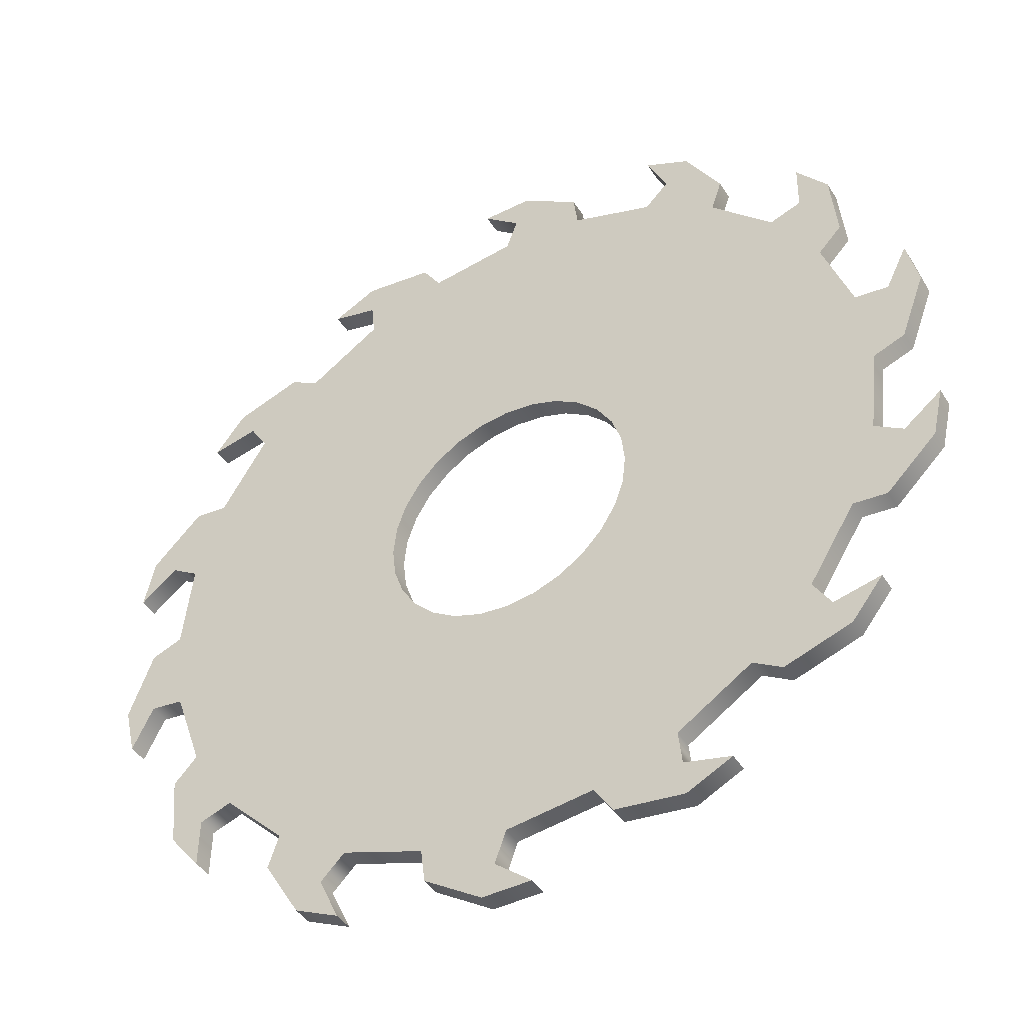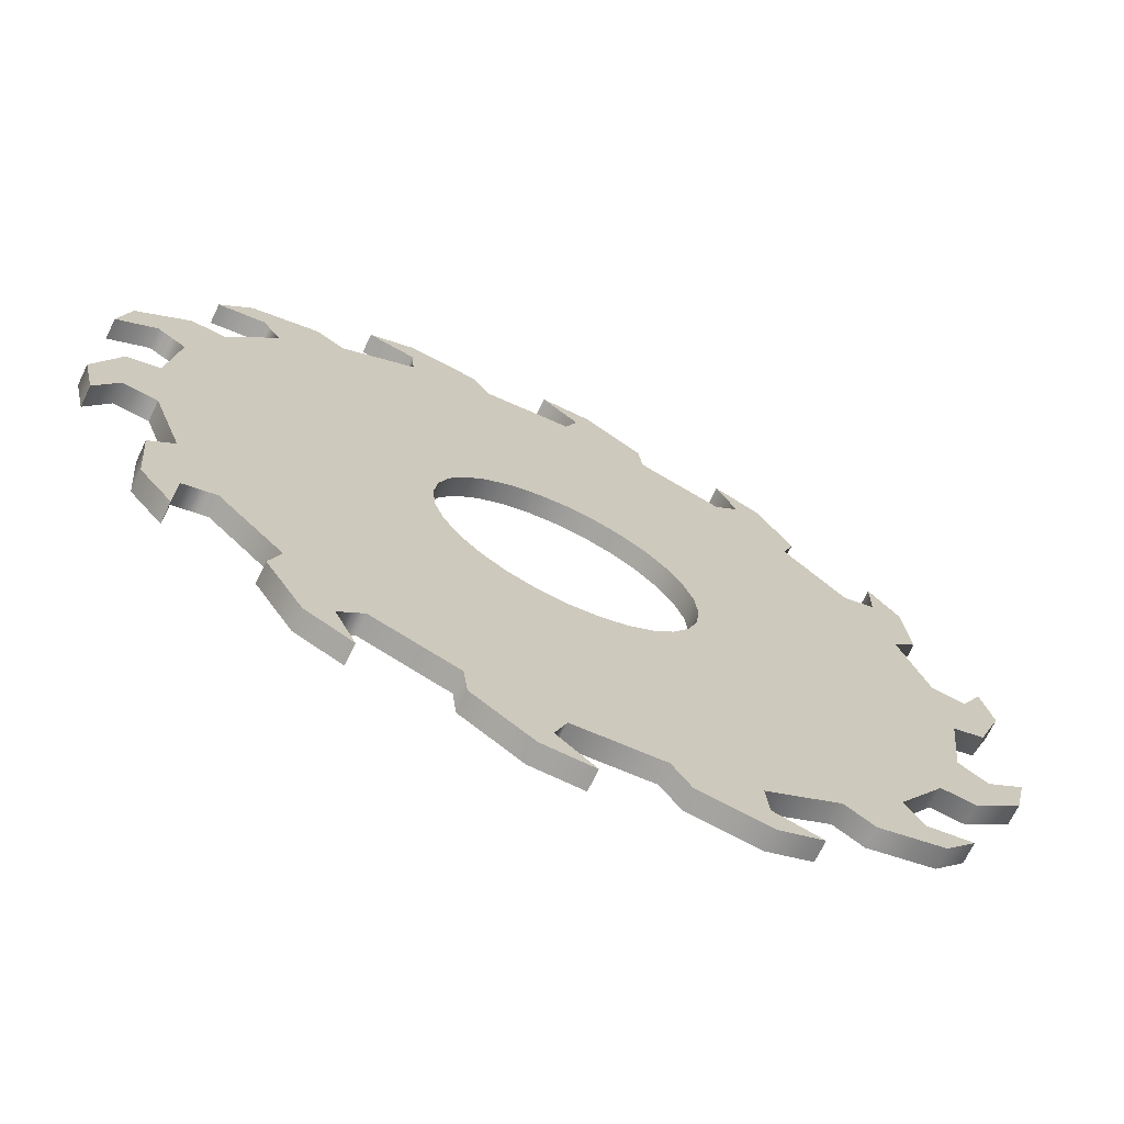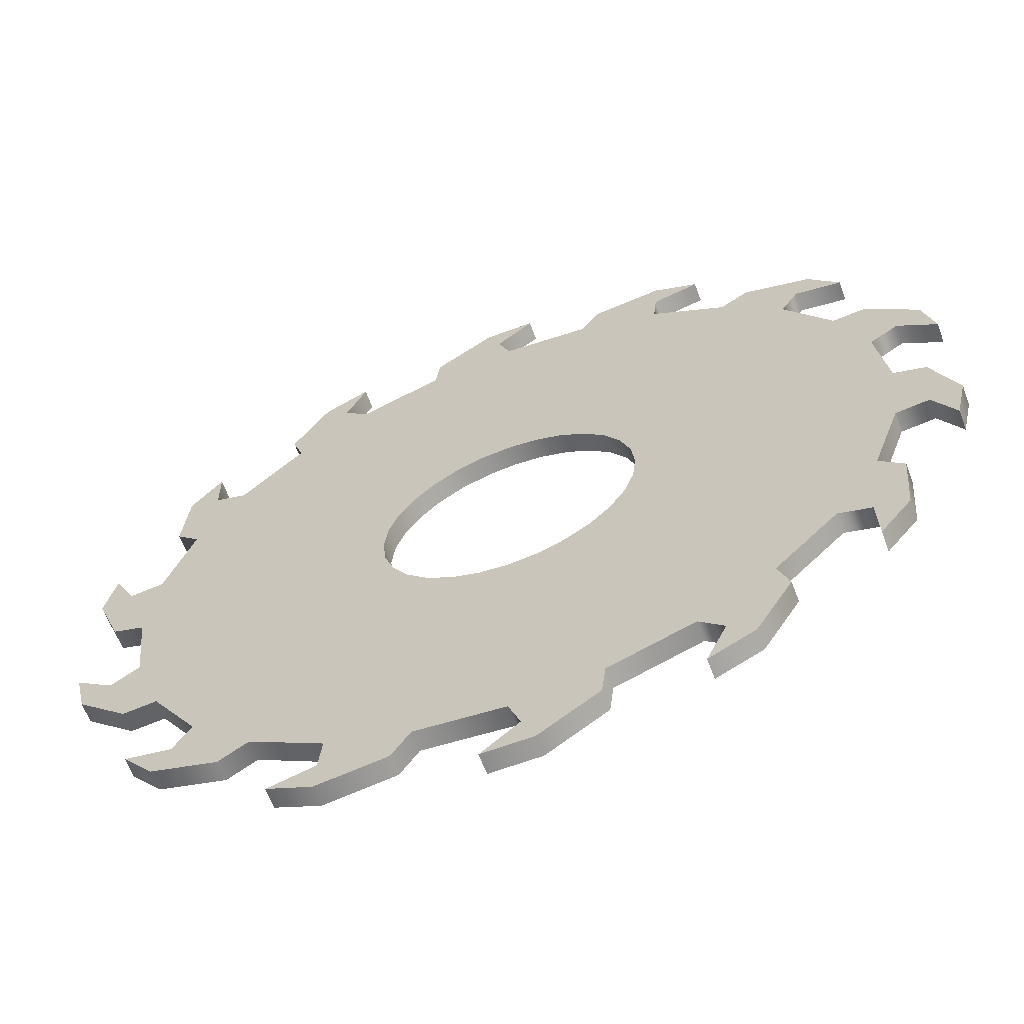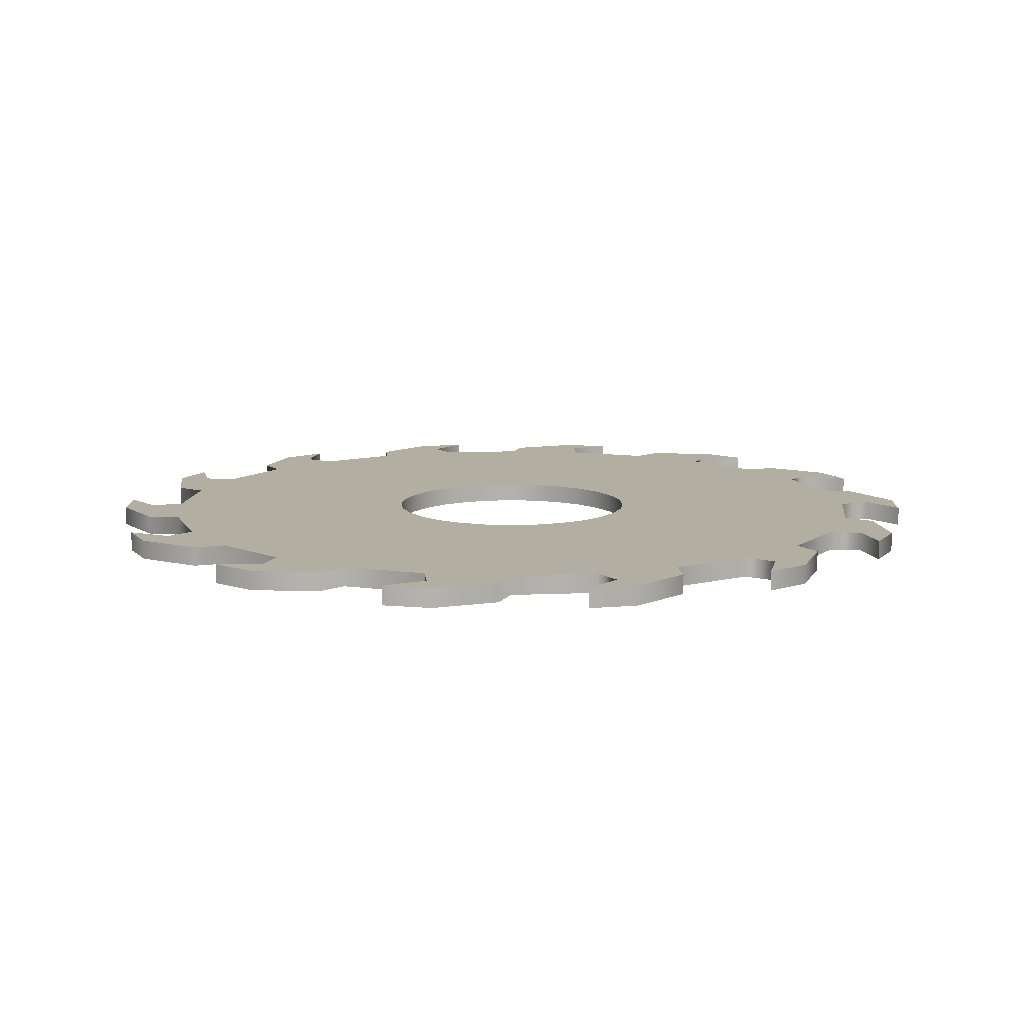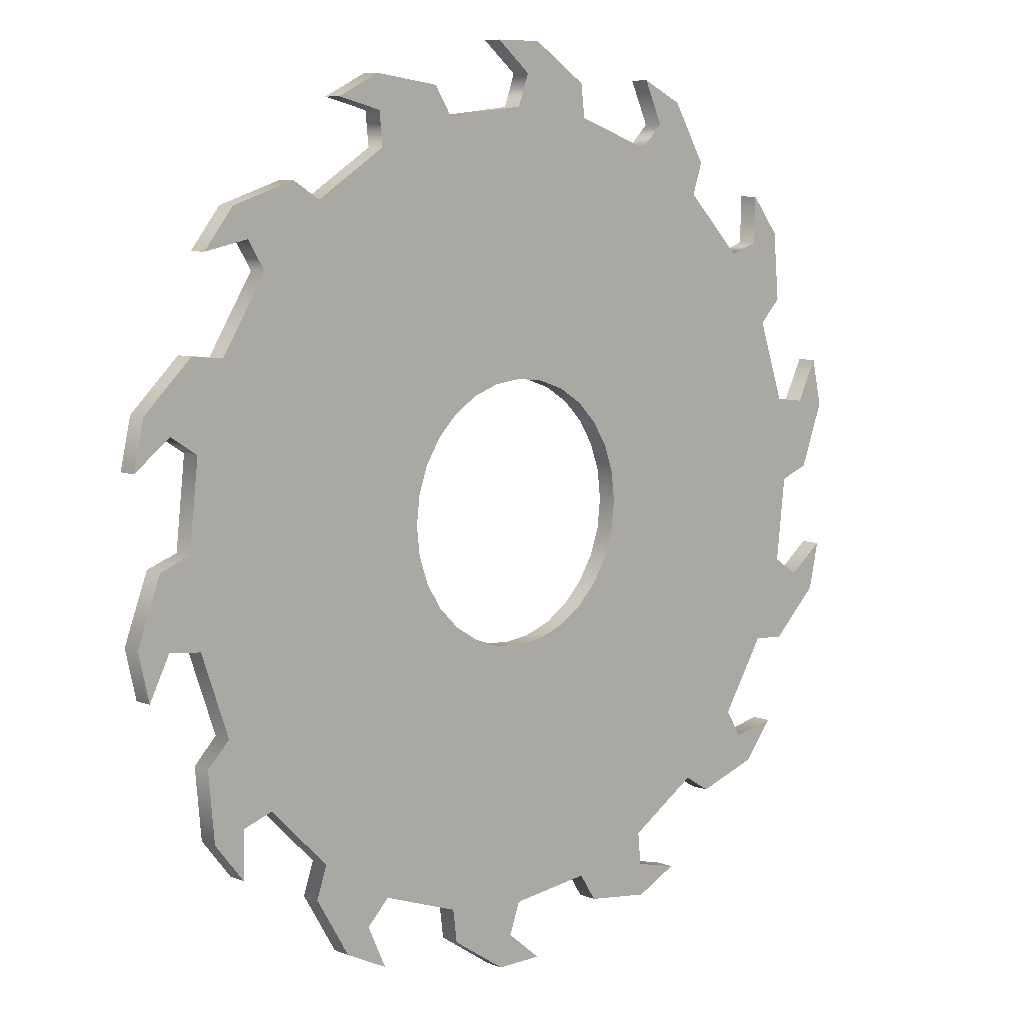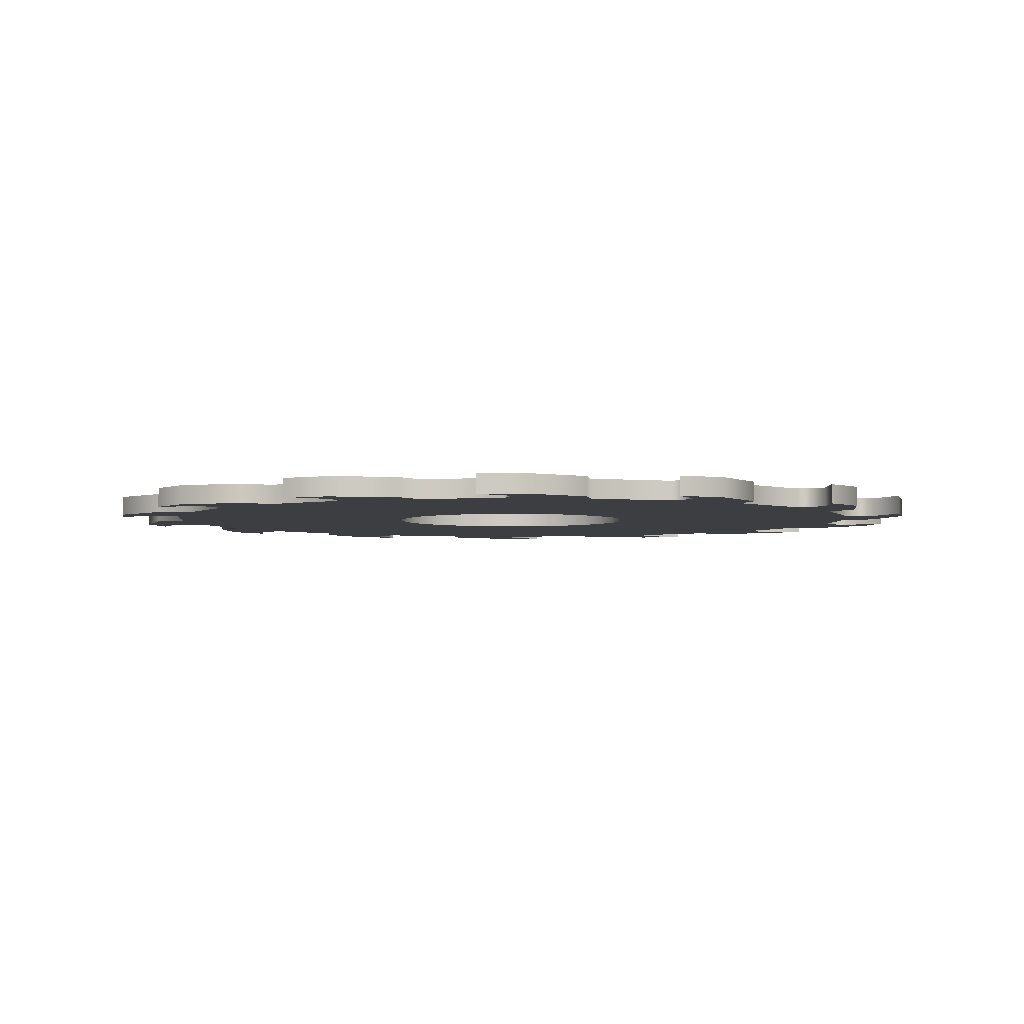
<metadata>
{"format":"obj","ext":"obj","renderer":"f3d","projection":"perspective","resolution":1024,"background":"white","views":[{"elev":-43.9,"azim":30.4,"up":"+Z"},{"elev":-70.6,"azim":-25.7,"up":"+Z"},{"elev":-64.1,"azim":-159.4,"up":"+Z"},{"elev":10.8,"azim":-64.1,"up":"+Y"},{"elev":8.0,"azim":-42.8,"up":"+Z"},{"elev":-3.5,"azim":129.8,"up":"+Y"}]}
</metadata>
<code>
v 46.57 -1.222 10.63
v 46.57 1.222 10.63
v 43.04 1.222 20.73
v 43.04 -1.222 20.73
v 37.35 1.222 29.78
v 29.78 1.222 37.35
v 29.78 -1.222 37.35
v 37.35 -1.222 29.78
v 20.73 1.222 43.04
v 10.63 1.222 46.57
v 10.63 -1.222 46.57
v 20.73 -1.222 43.04
v -1.156e-05 -1.222 47.77
v -3.448e-06 1.222 47.77
v -10.63 1.222 46.57
v -10.63 -1.222 46.57
v -20.73 1.222 43.04
v -29.78 1.222 37.35
v -29.78 -1.222 37.35
v -20.73 -1.222 43.04
v -37.35 1.222 29.78
v -43.04 1.222 20.73
v -43.04 -1.222 20.73
v -37.35 -1.222 29.78
v -46.57 -1.222 10.63
v -46.57 1.222 10.63
v -47.77 1.222 1.526e-05
v -47.77 -1.222 3.052e-05
v -37.35 -1.222 -29.78
v -37.35 1.222 -29.78
v -29.78 1.222 -37.35
v -29.78 -1.222 -37.35
v 8.013e-06 -1.222 -47.77
v -4.031e-06 1.222 -47.77
v 10.63 1.222 -46.57
v 10.63 -1.222 -46.57
v 20.73 1.222 -43.04
v 29.78 1.222 -37.35
v 29.78 -1.222 -37.35
v 20.73 -1.222 -43.04
v 37.35 1.222 -29.78
v 43.04 1.222 -20.73
v 43.04 -1.222 -20.73
v 37.35 -1.222 -29.78
v 46.57 -1.222 -10.63
v 46.57 1.222 -10.63
v 47.77 1.222 1.526e-05
v 47.77 -1.222 1.526e-05
v -46.57 -1.222 -10.63
v -46.57 1.222 -10.63
v -43.04 1.222 -20.73
v -43.04 -1.222 -20.73
v -20.73 -1.222 -43.04
v -20.73 1.222 -43.04
v -10.63 1.222 -46.57
v -10.63 -1.222 -46.57
v 51.64 -1.222 1.4
v 54.65 -1.222 9.421
v 53.28 -1.222 15.35
v 50.65 -1.222 10.13
v 51.64 1.222 1.4
v 54.65 1.222 9.421
v 50.65 1.222 10.13
v 53.28 1.222 15.35
v 45.92 -1.222 23.67
v 45.15 -1.222 32.2
v 41.34 -1.222 36.95
v 41.24 -1.222 31.1
v 45.92 1.222 23.67
v 45.15 1.222 32.2
v 41.24 1.222 31.1
v 41.34 1.222 36.95
v 31.1 -1.222 41.24
v 26.71 -1.222 48.6
v 21.22 -1.222 51.23
v 23.66 -1.222 45.91
v 31.1 1.222 41.24
v 26.71 1.222 48.6
v 23.67 1.222 45.92
v 21.22 1.222 51.23
v 10.13 -1.222 50.65
v 2.975 -1.222 55.37
v -3.113 -1.222 55.36
v 1.4 -1.222 51.64
v 10.13 1.222 50.65
v 2.975 1.222 55.37
v 1.4 1.222 51.64
v -3.113 1.222 55.36
v -12.85 -1.222 50.03
v -21.34 -1.222 51.18
v -26.83 -1.222 48.53
v -21.14 -1.222 47.13
v -12.85 1.222 50.03
v -21.34 1.222 51.18
v -21.14 1.222 47.13
v -26.83 1.222 48.53
v -33.29 -1.222 39.5
v -41.44 -1.222 36.85
v -45.23 -1.222 32.09
v -39.5 -1.222 33.29
v -33.29 1.222 39.5
v -41.44 1.222 36.85
v -39.5 1.222 33.29
v -45.23 1.222 32.09
v -47.13 -1.222 21.14
v -53.32 -1.222 15.22
v -54.67 -1.222 9.285
v -50.03 -1.222 12.85
v -47.13 1.222 21.14
v -53.32 1.222 15.22
v -50.03 1.222 12.85
v -54.67 1.222 9.285
v -51.64 -1.222 -1.4
v -54.65 -1.222 -9.421
v -53.28 -1.222 -15.35
v -50.65 -1.222 -10.13
v -51.64 1.222 -1.4
v -54.65 1.222 -9.421
v -50.65 1.222 -10.13
v -53.28 1.222 -15.35
v -45.91 -1.222 -23.67
v -45.15 -1.222 -32.2
v -41.34 -1.222 -36.95
v -41.24 -1.222 -31.1
v -45.91 1.222 -23.67
v -45.15 1.222 -32.2
v -41.24 1.222 -31.1
v -41.34 1.222 -36.95
v -31.1 -1.222 -41.24
v -26.71 -1.222 -48.6
v -21.22 -1.222 -51.23
v -23.67 -1.222 -45.91
v -31.1 1.222 -41.24
v -26.71 1.222 -48.6
v -23.66 1.222 -45.91
v -21.22 1.222 -51.23
v -10.13 -1.222 -50.65
v -2.975 -1.222 -55.37
v 3.113 -1.222 -55.36
v -1.4 -1.222 -51.64
v -10.13 1.222 -50.65
v -2.975 1.222 -55.37
v -1.4 1.222 -51.64
v 3.113 1.222 -55.36
v 12.85 -1.222 -50.03
v 21.34 -1.222 -51.18
v 26.83 -1.222 -48.53
v 21.14 -1.222 -47.13
v 12.85 1.222 -50.03
v 21.34 1.222 -51.18
v 21.14 1.222 -47.13
v 26.83 1.222 -48.53
v 33.29 -1.222 -39.5
v 41.44 -1.222 -36.85
v 45.23 -1.222 -32.09
v 39.5 -1.222 -33.29
v 33.29 1.222 -39.5
v 41.44 1.222 -36.85
v 39.5 1.222 -33.29
v 45.23 1.222 -32.09
v 47.13 -1.222 -21.14
v 53.32 -1.222 -15.22
v 54.67 -1.222 -9.285
v 50.03 -1.222 -12.85
v 47.13 1.222 -21.14
v 53.32 1.222 -15.22
v 50.03 1.222 -12.85
v 54.67 1.222 -9.285
v 2.623e-06 -1.222 -16
v 3.56 -1.222 -15.6
v 3.56 1.222 -15.6
v 2.623e-06 1.222 -16
v 6.942 -1.222 -14.42
v 6.942 1.222 -14.42
v 9.976 -1.222 -12.51
v 9.976 1.222 -12.51
v 12.51 -1.222 -9.976
v 12.51 1.222 -9.976
v 14.42 -1.222 -6.942
v 14.42 1.222 -6.942
v 15.6 -1.222 -3.56
v 15.6 1.222 -3.56
v 16 -1.222 1.526e-05
v 16 1.222 1.526e-05
v 15.6 -1.222 3.56
v 15.6 1.222 3.56
v 14.42 -1.222 6.942
v 14.42 1.222 6.942
v 12.51 -1.222 9.976
v 12.51 1.222 9.976
v 9.976 -1.222 12.51
v 9.976 1.222 12.51
v 6.942 -1.222 14.42
v 6.942 1.222 14.42
v 3.56 -1.222 15.6
v 3.56 1.222 15.6
v -1.192e-06 -1.222 16
v -1.192e-06 1.222 16
v -3.56 -1.222 15.6
v -3.56 1.222 15.6
v -6.942 -1.222 14.42
v -6.942 1.222 14.42
v -9.976 -1.222 12.51
v -9.976 1.222 12.51
v -12.51 -1.222 9.976
v -12.51 1.222 9.976
v -14.42 -1.222 6.942
v -14.42 1.222 6.942
v -15.6 -1.222 3.56
v -15.6 1.222 3.56
v -16 -1.222 1.526e-05
v -16 1.222 1.526e-05
v -15.6 -1.222 -3.56
v -15.6 1.222 -3.56
v -14.42 -1.222 -6.942
v -14.42 1.222 -6.942
v -12.51 -1.222 -9.976
v -12.51 1.222 -9.976
v -9.976 -1.222 -12.51
v -9.976 1.222 -12.51
v -6.942 -1.222 -14.42
v -6.942 1.222 -14.42
v -3.56 -1.222 -15.6
v -3.56 1.222 -15.6
g pCylinder13
f 1 2 3 4
f 5 6 7 8
f 9 10 11 12
f 13 14 15 16
f 17 18 19 20
f 21 22 23 24
f 25 26 27 28
f 29 30 31 32
f 33 34 35 36
f 37 38 39 40
f 41 42 43 44
f 45 46 47 48
f 49 50 51 52
f 53 54 55 56
f 57 58 59 60
f 61 62 58 57
f 63 64 62 61
f 60 59 64 63
f 65 66 67 68
f 69 70 66 65
f 71 72 70 69
f 68 67 72 71
f 73 74 75 76
f 77 78 74 73
f 79 80 78 77
f 76 75 80 79
f 81 82 83 84
f 85 86 82 81
f 87 88 86 85
f 84 83 88 87
f 89 90 91 92
f 93 94 90 89
f 95 96 94 93
f 92 91 96 95
f 97 98 99 100
f 101 102 98 97
f 103 104 102 101
f 100 99 104 103
f 105 106 107 108
f 109 110 106 105
f 111 112 110 109
f 108 107 112 111
f 113 114 115 116
f 117 118 114 113
f 119 120 118 117
f 116 115 120 119
f 121 122 123 124
f 125 126 122 121
f 127 128 126 125
f 124 123 128 127
f 129 130 131 132
f 133 134 130 129
f 135 136 134 133
f 132 131 136 135
f 137 138 139 140
f 141 142 138 137
f 143 144 142 141
f 140 139 144 143
f 145 146 147 148
f 149 150 146 145
f 151 152 150 149
f 148 147 152 151
f 153 154 155 156
f 157 158 154 153
f 159 160 158 157
f 156 155 160 159
f 161 162 163 164
f 165 166 162 161
f 167 168 166 165
f 164 163 168 167
f 48 57 60 1
f 47 61 57 48
f 2 63 61 47
f 1 60 63 2
f 4 65 68 8
f 3 69 65 4
f 5 71 69 3
f 8 68 71 5
f 7 73 76 12
f 6 77 73 7
f 9 79 77 6
f 12 76 79 9
f 11 81 84 13
f 10 85 81 11
f 14 87 85 10
f 13 84 87 14
f 16 89 92 20
f 15 93 89 16
f 17 95 93 15
f 20 92 95 17
f 19 97 100 24
f 18 101 97 19
f 21 103 101 18
f 24 100 103 21
f 23 105 108 25
f 22 109 105 23
f 26 111 109 22
f 25 108 111 26
f 28 113 116 49
f 27 117 113 28
f 50 119 117 27
f 49 116 119 50
f 52 121 124 29
f 51 125 121 52
f 30 127 125 51
f 29 124 127 30
f 32 129 132 53
f 31 133 129 32
f 54 135 133 31
f 53 132 135 54
f 56 137 140 33
f 55 141 137 56
f 34 143 141 55
f 33 140 143 34
f 36 145 148 40
f 35 149 145 36
f 37 151 149 35
f 40 148 151 37
f 39 153 156 44
f 38 157 153 39
f 41 159 157 38
f 44 156 159 41
f 43 161 164 45
f 42 165 161 43
f 46 167 165 42
f 45 164 167 46
f 59 58 62 64
f 67 66 70 72
f 75 74 78 80
f 83 82 86 88
f 91 90 94 96
f 99 98 102 104
f 107 106 110 112
f 115 114 118 120
f 123 122 126 128
f 131 130 134 136
f 139 138 142 144
f 147 146 150 152
f 155 154 158 160
f 163 162 166 168
f 169 170 171 172
f 170 173 174 171
f 173 175 176 174
f 175 177 178 176
f 177 179 180 178
f 179 181 182 180
f 181 183 184 182
f 183 185 186 184
f 185 187 188 186
f 187 189 190 188
f 189 191 192 190
f 191 193 194 192
f 193 195 196 194
f 195 197 198 196
f 197 199 200 198
f 199 201 202 200
f 201 203 204 202
f 203 205 206 204
f 205 207 208 206
f 207 209 210 208
f 209 211 212 210
f 211 213 214 212
f 213 215 216 214
f 215 217 218 216
f 217 219 220 218
f 219 221 222 220
f 221 223 224 222
f 223 169 172 224
f 4 187 185 1
f 8 189 187 4
f 7 191 189 8
f 12 193 191 7
f 11 195 193 12
f 13 197 195 11
f 16 199 197 13
f 20 201 199 16
f 19 203 201 20
f 24 205 203 19
f 23 207 205 24
f 25 209 207 23
f 28 211 209 25
f 49 213 211 28
f 52 215 213 49
f 29 217 215 52
f 32 219 217 29
f 53 221 219 32
f 56 223 221 53
f 33 169 223 56
f 36 170 169 33
f 40 173 170 36
f 39 175 173 40
f 44 177 175 39
f 43 179 177 44
f 45 181 179 43
f 183 181 45 48
f 1 185 183 48
f 46 42 180 182
f 42 41 178 180
f 41 38 176 178
f 38 37 174 176
f 37 35 171 174
f 35 34 172 171
f 34 55 224 172
f 55 54 222 224
f 54 31 220 222
f 31 30 218 220
f 30 51 216 218
f 51 50 214 216
f 50 27 212 214
f 27 26 210 212
f 26 22 208 210
f 22 21 206 208
f 21 18 204 206
f 18 17 202 204
f 17 15 200 202
f 15 14 198 200
f 14 10 196 198
f 10 9 194 196
f 9 6 192 194
f 6 5 190 192
f 5 3 188 190
f 3 2 186 188
f 2 47 184 186
f 47 46 182 184

</code>
